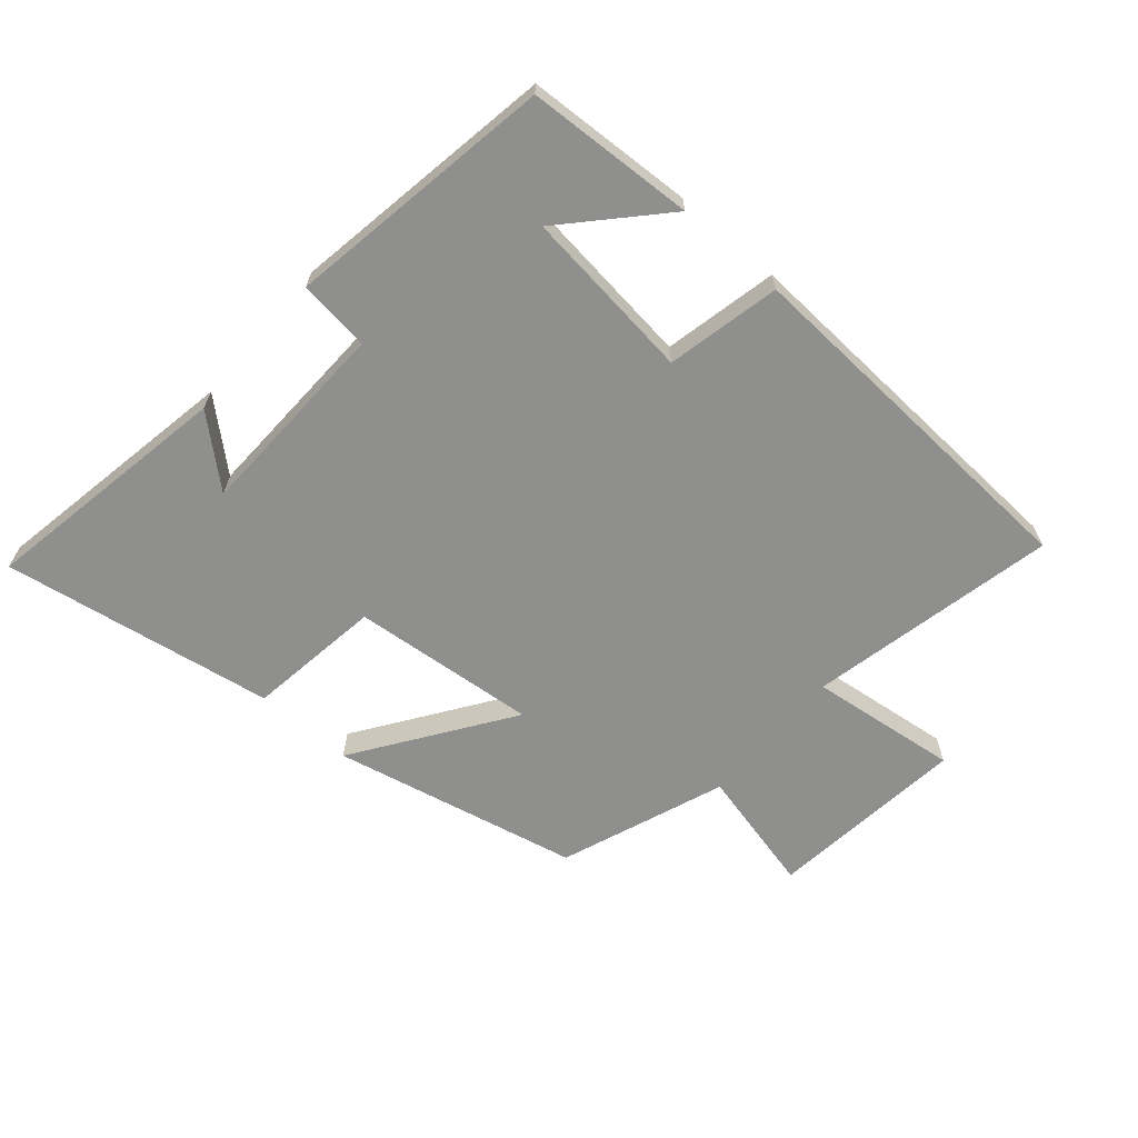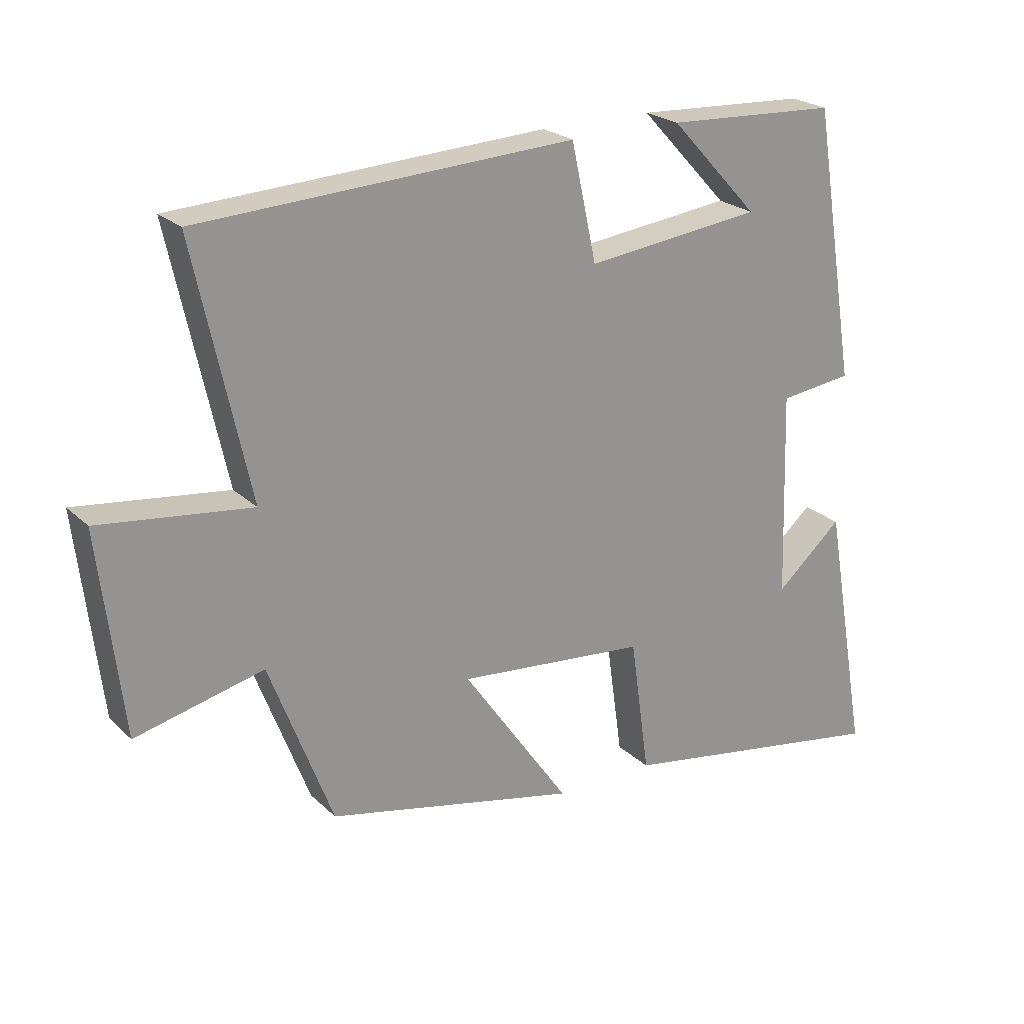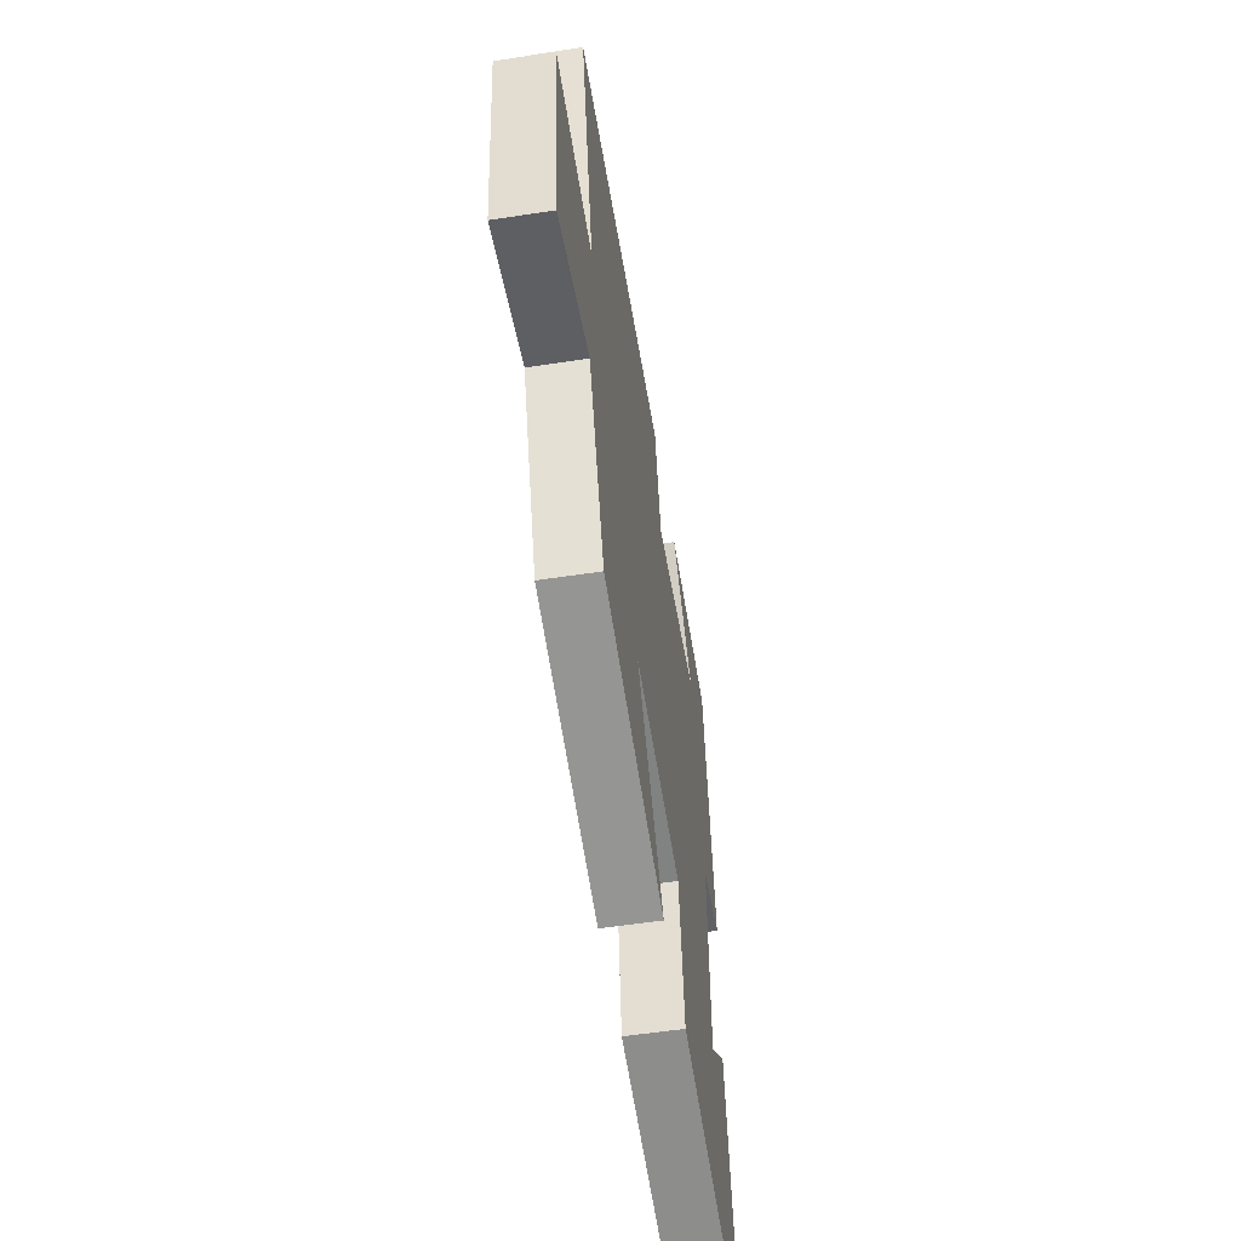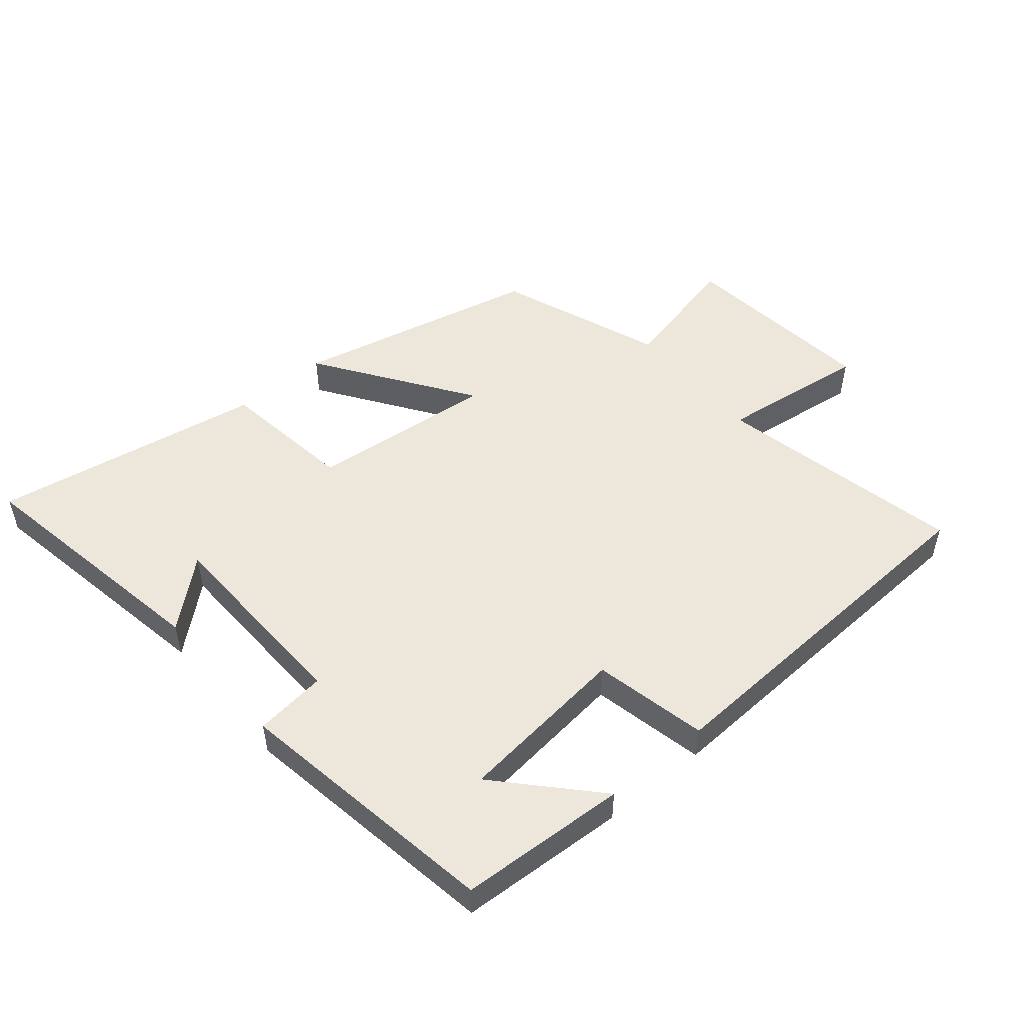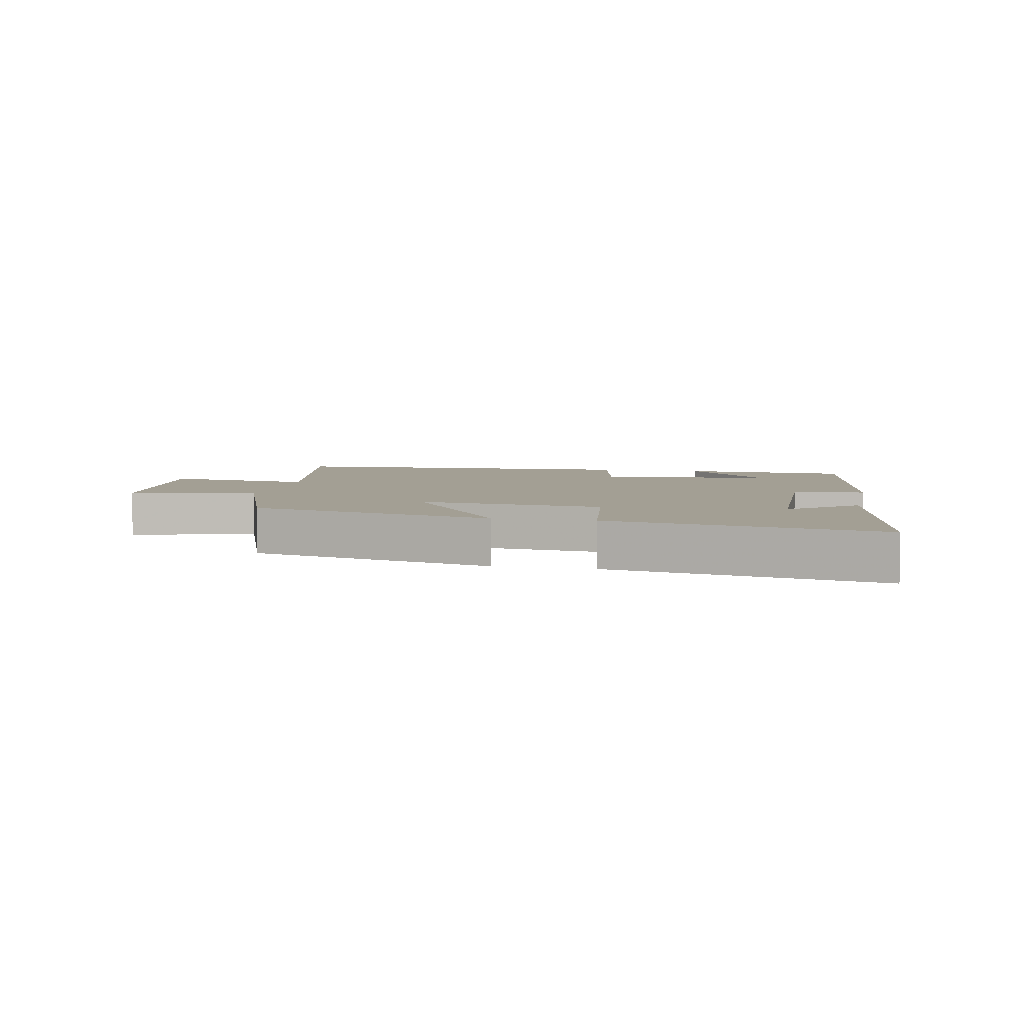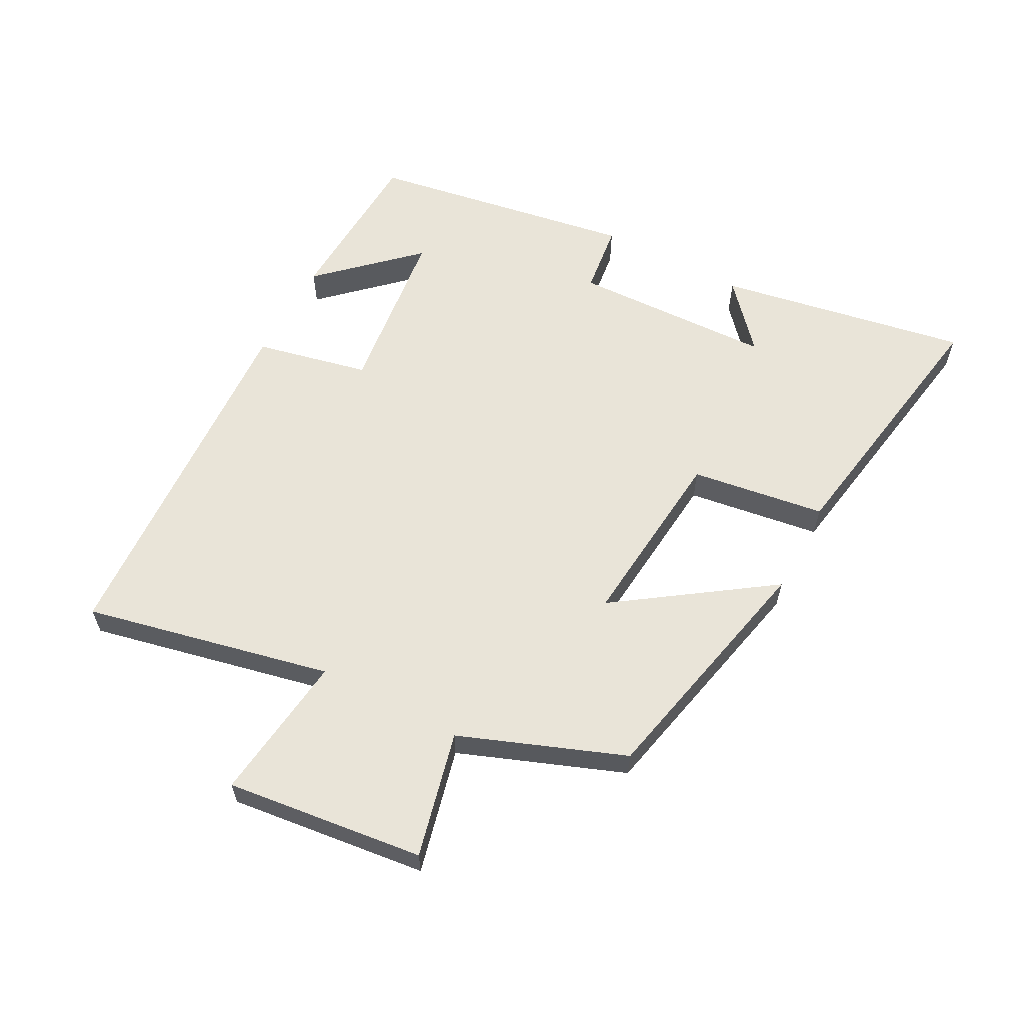
<metadata>
{"format":"obj","ext":"obj","renderer":"f3d","projection":"perspective","resolution":1024,"background":"white","views":[{"elev":-65.2,"azim":-40.8,"up":"+Y"},{"elev":23.1,"azim":146.8,"up":"+Z"},{"elev":-55.3,"azim":99.2,"up":"+Z"},{"elev":51.0,"azim":-39.8,"up":"+Y"},{"elev":5.4,"azim":-167.9,"up":"+Y"},{"elev":60.0,"azim":117.9,"up":"+Y"}]}
</metadata>
<code>
v 0.584 0.07 0.47
v 0.5 0.07 0.081
v 0.734 0.07 0.11
v 0.698 0.07 -0.202
v 0.5 0.07 -0.155
v 0.402 0.07 -0.414
v 0.014 0.07 -0.5
v 0.18 0.07 -0.26
v -0.112 0.07 -0.288
v -0.142 0.07 -0.5
v -0.57 0.07 -0.572
v -0.5 0.07 -0.176
v -0.397 0.07 -0.266
v -0.387 0.07 0.052
v -0.5 0.07 0.066
v -0.431 0.07 0.487
v -0.166 0.07 0.5
v -0.303 0.07 0.353
v -0.031 0.07 0.321
v 0.008 0.07 0.5
v 0.584 0 0.47
v 0.5 0 0.081
v 0.734 0 0.11
v 0.698 0 -0.202
v 0.5 0 -0.155
v 0.402 0 -0.414
v 0.014 0 -0.5
v 0.18 0 -0.26
v -0.112 0 -0.288
v -0.142 0 -0.5
v -0.57 0 -0.572
v -0.5 0 -0.176
v -0.397 0 -0.266
v -0.387 0 0.052
v -0.5 0 0.066
v -0.431 0 0.487
v -0.166 0 0.5
v -0.303 0 0.353
v -0.031 0 0.321
v 0.008 0 0.5
f 19 20 1 2
f 18 19 2
f 16 17 18
f 14 15 16 18
f 13 14 18 2
f 10 11 12 13
f 9 10 13
f 8 9 13 2
f 5 6 7 8
f 5 8 2 3
f 3 4 5
f 22 21 40 39
f 22 39 38
f 38 37 36
f 38 36 35 34
f 22 38 34 33
f 33 32 31 30
f 33 30 29
f 22 33 29 28
f 28 27 26 25
f 23 22 28 25
f 25 24 23
f 1 21 22 2
f 2 22 23 3
f 3 23 24 4
f 4 24 25 5
f 5 25 26 6
f 6 26 27 7
f 7 27 28 8
f 8 28 29 9
f 9 29 30 10
f 10 30 31 11
f 11 31 32 12
f 12 32 33 13
f 13 33 34 14
f 14 34 35 15
f 15 35 36 16
f 16 36 37 17
f 17 37 38 18
f 18 38 39 19
f 19 39 40 20
f 20 40 21 1

</code>
